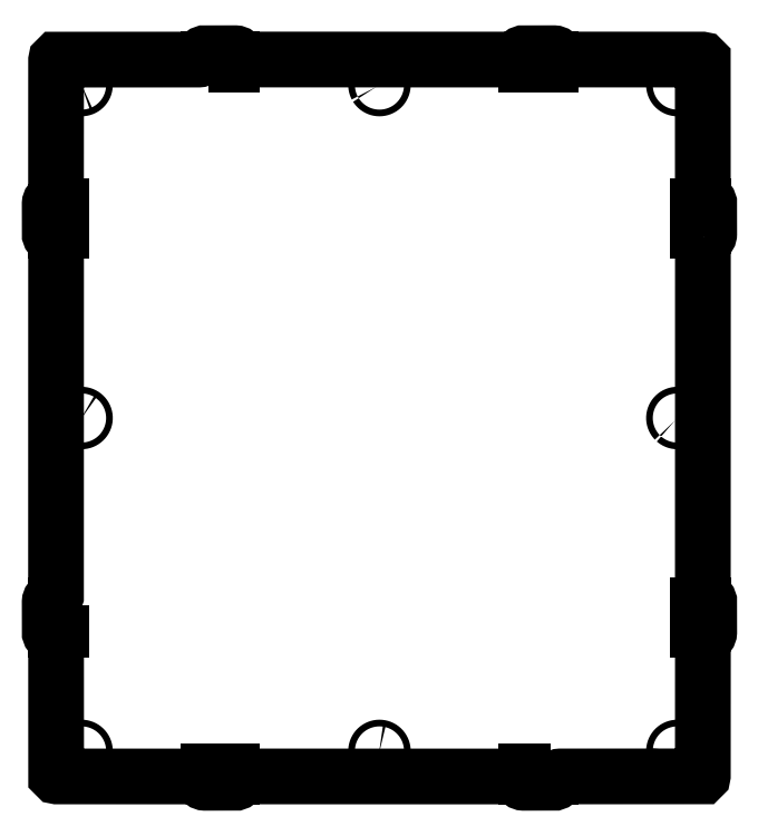
<metadata>
{"format":"dxf","ext":"dxf","renderer":"ezdxf+matplotlib","layout":"modelspace","background":"white","min_lineweight":24,"dpi":150}
</metadata>
<code>
0
SECTION
2
ENTITIES
0
LWPOLYLINE
8
0
90
66
70
1
43
0
10
-187.4
20
-206.9
10
-187.2
20
-206.9
10
-187
20
-206.9
10
-186.8
20
-206.9
10
-186.6
20
-206.9
10
-186.4
20
-207
10
-186.2
20
-207.1
10
-186
20
-207.1
10
-185.9
20
-207.2
10
-185.7
20
-207.3
10
-185.6
20
-207.5
10
-185.4
20
-207.6
10
-185.3
20
-207.8
10
-185.2
20
-208
10
-185.1
20
-208.1
10
-185
20
-208.3
10
-185
20
-208.5
10
-184.9
20
-208.7
10
-184.9
20
-208.9
10
-184.9
20
-209.1
10
-184.9
20
-209.3
10
-185
20
-209.5
10
-185
20
-209.7
10
-185.1
20
-209.9
10
-185.2
20
-210.1
10
-185.3
20
-210.2
10
-185.4
20
-210.4
10
-185.6
20
-210.5
10
-185.7
20
-210.7
10
-185.9
20
-210.8
10
-186
20
-210.9
10
-186.2
20
-210.9
10
-186.4
20
-211
10
-186.6
20
-211.1
10
-186.8
20
-211.1
10
-187
20
-211.1
10
-187.2
20
-211.1
10
-187.4
20
-211.1
10
-187.6
20
-211
10
-187.8
20
-210.9
10
-188
20
-210.9
10
-188.1
20
-210.8
10
-188.3
20
-210.7
10
-188.4
20
-210.5
10
-188.6
20
-210.4
10
-188.7
20
-210.2
10
-188.8
20
-210.1
10
-188.9
20
-209.9
10
-189
20
-209.7
10
-189
20
-209.5
10
-189.1
20
-209.3
10
-189.1
20
-209.1
10
-189.1
20
-208.9
10
-189.1
20
-208.7
10
-189
20
-208.5
10
-189
20
-208.3
10
-188.9
20
-208.1
10
-188.8
20
-208
10
-188.7
20
-207.8
10
-188.6
20
-207.6
10
-188.4
20
-207.5
10
-188.3
20
-207.3
10
-188.1
20
-207.2
10
-188
20
-207.1
10
-187.8
20
-207.1
10
-187.6
20
-207
0
LWPOLYLINE
8
0
90
548
70
1
43
0
10
203.7
20
113
10
203.9
20
113.2
10
204.1
20
113.3
10
204.2
20
113.3
10
204.4
20
113.4
10
204.6
20
113.5
10
204.8
20
113.5
10
205
20
113.5
10
205.2
20
113.5
10
205.4
20
113.5
10
205.6
20
113.6
10
205.8
20
113.7
10
205.9
20
113.7
10
206.1
20
113.8
10
206.3
20
114
10
206.4
20
114.1
10
206.5
20
114.2
10
206.7
20
114.4
10
206.8
20
114.6
10
206.8
20
114.7
10
206.9
20
114.9
10
207
20
115.1
10
207
20
115.3
10
207
20
115.5
10
207
20
134.5
10
207
20
134.7
10
207
20
134.9
10
206.9
20
135.1
10
206.8
20
135.3
10
206.8
20
135.4
10
206.7
20
135.6
10
206.5
20
135.8
10
206.4
20
135.9
10
206.3
20
136
10
206.1
20
136.2
10
205.9
20
136.3
10
205.8
20
136.3
10
205.6
20
136.4
10
205.4
20
136.5
10
205.2
20
136.5
10
205
20
136.5
10
204.8
20
136.5
10
204.6
20
136.5
10
204.4
20
136.6
10
204.2
20
136.7
10
204.1
20
136.7
10
203.9
20
136.8
10
203.7
20
137
10
203.6
20
137.1
10
203.5
20
137.2
10
203.3
20
137.4
10
203.2
20
137.6
10
203.2
20
137.7
10
203.1
20
137.9
10
203
20
138.1
10
203
20
138.3
10
203
20
138.5
10
203
20
224.5
10
203
20
224.7
10
202.9
20
224.9
10
202.7
20
225
10
202.5
20
225
10
113.5
20
225
10
113.3
20
225
10
113.1
20
225
10
112.9
20
225.1
10
112.7
20
225.2
10
112.6
20
225.2
10
112.4
20
225.3
10
112.2
20
225.5
10
112.1
20
225.6
10
112
20
225.7
10
111.8
20
225.9
10
111.7
20
226.1
10
111.7
20
226.2
10
111.6
20
226.4
10
111.5
20
226.6
10
111.5
20
226.8
10
111.5
20
227
10
111.5
20
227.2
10
111.5
20
227.4
10
111.4
20
227.6
10
111.3
20
227.8
10
111.3
20
227.9
10
111.2
20
228.1
10
111
20
228.3
10
110.9
20
228.4
10
110.8
20
228.5
10
110.6
20
228.7
10
110.4
20
228.8
10
110.3
20
228.8
10
110.1
20
228.9
10
109.9
20
229
10
109.7
20
229
10
109.5
20
229
10
90.5
20
229
10
90.3
20
229
10
90.11
20
229
10
89.92
20
228.9
10
89.73
20
228.8
10
89.56
20
228.8
10
89.39
20
228.7
10
89.23
20
228.5
10
89.09
20
228.4
10
88.95
20
228.3
10
88.84
20
228.1
10
88.74
20
227.9
10
88.65
20
227.8
10
88.59
20
227.6
10
88.54
20
227.4
10
88.51
20
227.2
10
88.5
20
227
10
88.49
20
226.8
10
88.46
20
226.6
10
88.41
20
226.4
10
88.35
20
226.2
10
88.26
20
226.1
10
88.16
20
225.9
10
88.05
20
225.7
10
87.91
20
225.6
10
87.77
20
225.5
10
87.61
20
225.3
10
87.44
20
225.2
10
87.27
20
225.2
10
87.08
20
225.1
10
86.89
20
225
10
86.7
20
225
10
86.5
20
225
10
-86.5
20
225
10
-86.7
20
225
10
-86.89
20
225
10
-87.08
20
225.1
10
-87.27
20
225.2
10
-87.44
20
225.2
10
-87.61
20
225.3
10
-87.77
20
225.5
10
-87.91
20
225.6
10
-88.05
20
225.7
10
-88.16
20
225.9
10
-88.26
20
226.1
10
-88.35
20
226.2
10
-88.41
20
226.4
10
-88.46
20
226.6
10
-88.49
20
226.8
10
-88.5
20
227
10
-88.51
20
227.2
10
-88.54
20
227.4
10
-88.59
20
227.6
10
-88.65
20
227.8
10
-88.74
20
227.9
10
-88.84
20
228.1
10
-88.95
20
228.3
10
-89.09
20
228.4
10
-89.23
20
228.5
10
-89.39
20
228.7
10
-89.56
20
228.8
10
-89.73
20
228.8
10
-89.92
20
228.9
10
-90.11
20
229
10
-90.3
20
229
10
-90.5
20
229
10
-109.5
20
229
10
-109.7
20
229
10
-109.9
20
229
10
-110.1
20
228.9
10
-110.3
20
228.8
10
-110.4
20
228.8
10
-110.6
20
228.7
10
-110.8
20
228.5
10
-110.9
20
228.4
10
-111
20
228.3
10
-111.2
20
228.1
10
-111.3
20
227.9
10
-111.3
20
227.8
10
-111.4
20
227.6
10
-111.5
20
227.4
10
-111.5
20
227.2
10
-111.5
20
227
10
-111.5
20
226.8
10
-111.5
20
226.6
10
-111.6
20
226.4
10
-111.7
20
226.2
10
-111.7
20
226.1
10
-111.8
20
225.9
10
-112
20
225.7
10
-112.1
20
225.6
10
-112.2
20
225.5
10
-112.4
20
225.3
10
-112.6
20
225.2
10
-112.7
20
225.2
10
-112.9
20
225.1
10
-113.1
20
225
10
-113.3
20
225
10
-113.5
20
225
10
-202.5
20
225
10
-202.7
20
225
10
-202.9
20
224.9
10
-203
20
224.7
10
-203
20
224.5
10
-203
20
138.5
10
-203
20
138.3
10
-203
20
138.1
10
-203.1
20
137.9
10
-203.2
20
137.7
10
-203.2
20
137.6
10
-203.3
20
137.4
10
-203.5
20
137.2
10
-203.6
20
137.1
10
-203.7
20
137
10
-203.9
20
136.8
10
-204.1
20
136.7
10
-204.2
20
136.7
10
-204.4
20
136.6
10
-204.6
20
136.5
10
-204.8
20
136.5
10
-205
20
136.5
10
-205.2
20
136.5
10
-205.4
20
136.5
10
-205.6
20
136.4
10
-205.8
20
136.3
10
-205.9
20
136.3
10
-206.1
20
136.2
10
-206.3
20
136
10
-206.4
20
135.9
10
-206.5
20
135.8
10
-206.7
20
135.6
10
-206.8
20
135.4
10
-206.8
20
135.3
10
-206.9
20
135.1
10
-207
20
134.9
10
-207
20
134.7
10
-207
20
134.5
10
-207
20
115.5
10
-207
20
115.3
10
-207
20
115.1
10
-206.9
20
114.9
10
-206.8
20
114.7
10
-206.8
20
114.6
10
-206.7
20
114.4
10
-206.5
20
114.2
10
-206.4
20
114.1
10
-206.3
20
114
10
-206.1
20
113.8
10
-205.9
20
113.7
10
-205.8
20
113.7
10
-205.6
20
113.6
10
-205.4
20
113.5
10
-205.2
20
113.5
10
-205
20
113.5
10
-204.8
20
113.5
10
-204.6
20
113.5
10
-204.4
20
113.4
10
-204.2
20
113.3
10
-204.1
20
113.3
10
-203.9
20
113.2
10
-203.7
20
113
10
-203.6
20
112.9
10
-203.5
20
112.8
10
-203.3
20
112.6
10
-203.2
20
112.4
10
-203.2
20
112.3
10
-203.1
20
112.1
10
-203
20
111.9
10
-203
20
111.7
10
-203
20
111.5
10
-203
20
-111.5
10
-203
20
-111.7
10
-203
20
-111.9
10
-203.1
20
-112.1
10
-203.2
20
-112.3
10
-203.2
20
-112.4
10
-203.3
20
-112.6
10
-203.5
20
-112.8
10
-203.6
20
-112.9
10
-203.7
20
-113
10
-203.9
20
-113.2
10
-204.1
20
-113.3
10
-204.2
20
-113.3
10
-204.4
20
-113.4
10
-204.6
20
-113.5
10
-204.8
20
-113.5
10
-205
20
-113.5
10
-205.2
20
-113.5
10
-205.4
20
-113.5
10
-205.6
20
-113.6
10
-205.8
20
-113.7
10
-205.9
20
-113.7
10
-206.1
20
-113.8
10
-206.3
20
-114
10
-206.4
20
-114.1
10
-206.5
20
-114.2
10
-206.7
20
-114.4
10
-206.8
20
-114.6
10
-206.8
20
-114.7
10
-206.9
20
-114.9
10
-207
20
-115.1
10
-207
20
-115.3
10
-207
20
-115.5
10
-207
20
-134.5
10
-207
20
-134.7
10
-207
20
-134.9
10
-206.9
20
-135.1
10
-206.8
20
-135.3
10
-206.8
20
-135.4
10
-206.7
20
-135.6
10
-206.5
20
-135.8
10
-206.4
20
-135.9
10
-206.3
20
-136
10
-206.1
20
-136.2
10
-205.9
20
-136.3
10
-205.8
20
-136.3
10
-205.6
20
-136.4
10
-205.4
20
-136.5
10
-205.2
20
-136.5
10
-205
20
-136.5
10
-204.8
20
-136.5
10
-204.6
20
-136.5
10
-204.4
20
-136.6
10
-204.2
20
-136.7
10
-204.1
20
-136.7
10
-203.9
20
-136.8
10
-203.7
20
-137
10
-203.6
20
-137.1
10
-203.5
20
-137.2
10
-203.3
20
-137.4
10
-203.2
20
-137.6
10
-203.2
20
-137.7
10
-203.1
20
-137.9
10
-203
20
-138.1
10
-203
20
-138.3
10
-203
20
-138.5
10
-203
20
-224.5
10
-203
20
-224.7
10
-202.9
20
-224.9
10
-202.7
20
-225
10
-202.5
20
-225
10
-113.5
20
-225
10
-113.3
20
-225
10
-113.1
20
-225
10
-112.9
20
-225.1
10
-112.7
20
-225.2
10
-112.6
20
-225.2
10
-112.4
20
-225.3
10
-112.2
20
-225.5
10
-112.1
20
-225.6
10
-112
20
-225.7
10
-111.8
20
-225.9
10
-111.7
20
-226.1
10
-111.7
20
-226.2
10
-111.6
20
-226.4
10
-111.5
20
-226.6
10
-111.5
20
-226.8
10
-111.5
20
-227
10
-111.5
20
-227.2
10
-111.5
20
-227.4
10
-111.4
20
-227.6
10
-111.3
20
-227.8
10
-111.3
20
-227.9
10
-111.2
20
-228.1
10
-111
20
-228.3
10
-110.9
20
-228.4
10
-110.8
20
-228.5
10
-110.6
20
-228.7
10
-110.4
20
-228.8
10
-110.3
20
-228.8
10
-110.1
20
-228.9
10
-109.9
20
-229
10
-109.7
20
-229
10
-109.5
20
-229
10
-90.5
20
-229
10
-90.3
20
-229
10
-90.11
20
-229
10
-89.92
20
-228.9
10
-89.73
20
-228.8
10
-89.56
20
-228.8
10
-89.39
20
-228.7
10
-89.23
20
-228.5
10
-89.09
20
-228.4
10
-88.95
20
-228.3
10
-88.84
20
-228.1
10
-88.74
20
-227.9
10
-88.65
20
-227.8
10
-88.59
20
-227.6
10
-88.54
20
-227.4
10
-88.51
20
-227.2
10
-88.5
20
-227
10
-88.49
20
-226.8
10
-88.46
20
-226.6
10
-88.41
20
-226.4
10
-88.35
20
-226.2
10
-88.26
20
-226.1
10
-88.16
20
-225.9
10
-88.05
20
-225.7
10
-87.91
20
-225.6
10
-87.77
20
-225.5
10
-87.61
20
-225.3
10
-87.44
20
-225.2
10
-87.27
20
-225.2
10
-87.08
20
-225.1
10
-86.89
20
-225
10
-86.7
20
-225
10
-86.5
20
-225
10
86.5
20
-225
10
86.7
20
-225
10
86.89
20
-225
10
87.08
20
-225.1
10
87.27
20
-225.2
10
87.44
20
-225.2
10
87.61
20
-225.3
10
87.77
20
-225.5
10
87.91
20
-225.6
10
88.05
20
-225.7
10
88.16
20
-225.9
10
88.26
20
-226.1
10
88.35
20
-226.2
10
88.41
20
-226.4
10
88.46
20
-226.6
10
88.49
20
-226.8
10
88.5
20
-227
10
88.51
20
-227.2
10
88.54
20
-227.4
10
88.59
20
-227.6
10
88.65
20
-227.8
10
88.74
20
-227.9
10
88.84
20
-228.1
10
88.95
20
-228.3
10
89.09
20
-228.4
10
89.23
20
-228.5
10
89.39
20
-228.7
10
89.56
20
-228.8
10
89.73
20
-228.8
10
89.92
20
-228.9
10
90.11
20
-229
10
90.3
20
-229
10
90.5
20
-229
10
109.5
20
-229
10
109.7
20
-229
10
109.9
20
-229
10
110.1
20
-228.9
10
110.3
20
-228.8
10
110.4
20
-228.8
10
110.6
20
-228.7
10
110.8
20
-228.5
10
110.9
20
-228.4
10
111
20
-228.3
10
111.2
20
-228.1
10
111.3
20
-227.9
10
111.3
20
-227.8
10
111.4
20
-227.6
10
111.5
20
-227.4
10
111.5
20
-227.2
10
111.5
20
-227
10
111.5
20
-226.8
10
111.5
20
-226.6
10
111.6
20
-226.4
10
111.7
20
-226.2
10
111.7
20
-226.1
10
111.8
20
-225.9
10
112
20
-225.7
10
112.1
20
-225.6
10
112.2
20
-225.5
10
112.4
20
-225.3
10
112.6
20
-225.2
10
112.7
20
-225.2
10
112.9
20
-225.1
10
113.1
20
-225
10
113.3
20
-225
10
113.5
20
-225
10
202.5
20
-225
10
202.7
20
-225
10
202.9
20
-224.9
10
203
20
-224.7
10
203
20
-224.5
10
203
20
-138.5
10
203
20
-138.3
10
203
20
-138.1
10
203.1
20
-137.9
10
203.2
20
-137.7
10
203.2
20
-137.6
10
203.3
20
-137.4
10
203.5
20
-137.2
10
203.6
20
-137.1
10
203.7
20
-137
10
203.9
20
-136.8
10
204.1
20
-136.7
10
204.2
20
-136.7
10
204.4
20
-136.6
10
204.6
20
-136.5
10
204.8
20
-136.5
10
205
20
-136.5
10
205.2
20
-136.5
10
205.4
20
-136.5
10
205.6
20
-136.4
10
205.8
20
-136.3
10
205.9
20
-136.3
10
206.1
20
-136.2
10
206.3
20
-136
10
206.4
20
-135.9
10
206.5
20
-135.8
10
206.7
20
-135.6
10
206.8
20
-135.4
10
206.8
20
-135.3
10
206.9
20
-135.1
10
207
20
-134.9
10
207
20
-134.7
10
207
20
-134.5
10
207
20
-115.5
10
207
20
-115.3
10
207
20
-115.1
10
206.9
20
-114.9
10
206.8
20
-114.7
10
206.8
20
-114.6
10
206.7
20
-114.4
10
206.5
20
-114.2
10
206.4
20
-114.1
10
206.3
20
-114
10
206.1
20
-113.8
10
205.9
20
-113.7
10
205.8
20
-113.7
10
205.6
20
-113.6
10
205.4
20
-113.5
10
205.2
20
-113.5
10
205
20
-113.5
10
204.8
20
-113.5
10
204.6
20
-113.5
10
204.4
20
-113.4
10
204.2
20
-113.3
10
204.1
20
-113.3
10
203.9
20
-113.2
10
203.7
20
-113
10
203.6
20
-112.9
10
203.5
20
-112.8
10
203.3
20
-112.6
10
203.2
20
-112.4
10
203.2
20
-112.3
10
203.1
20
-112.1
10
203
20
-111.9
10
203
20
-111.7
10
203
20
-111.5
10
203
20
111.5
10
203
20
111.7
10
203
20
111.9
10
203.1
20
112.1
10
203.2
20
112.3
10
203.2
20
112.4
10
203.3
20
112.6
10
203.5
20
112.8
10
203.6
20
112.9
0
LWPOLYLINE
8
0
90
4
70
1
43
0
10
-200
20
-117.4
10
-203
20
-117.4
10
-203
20
-132.6
10
-200
20
-132.6
0
LWPOLYLINE
8
0
90
66
70
1
43
0
10
-0.3974
20
-211.1
10
-0.5916
20
-211
10
-0.7805
20
-210.9
10
-0.9623
20
-210.9
10
-1.135
20
-210.8
10
-1.298
20
-210.7
10
-1.449
20
-210.5
10
-1.587
20
-210.4
10
-1.711
20
-210.2
10
-1.819
20
-210.1
10
-1.91
20
-209.9
10
-1.985
20
-209.7
10
-2.041
20
-209.5
10
-2.079
20
-209.3
10
-2.098
20
-209.1
10
-2.098
20
-208.9
10
-2.079
20
-208.7
10
-2.041
20
-208.5
10
-1.985
20
-208.3
10
-1.91
20
-208.1
10
-1.819
20
-208
10
-1.711
20
-207.8
10
-1.587
20
-207.6
10
-1.449
20
-207.5
10
-1.298
20
-207.3
10
-1.135
20
-207.2
10
-0.9623
20
-207.1
10
-0.7805
20
-207.1
10
-0.5916
20
-207
10
-0.3974
20
-206.9
10
-0.1996
20
-206.9
10
-5.204e-16
20
-206.9
10
0.1996
20
-206.9
10
0.3974
20
-206.9
10
0.5916
20
-207
10
0.7805
20
-207.1
10
0.9623
20
-207.1
10
1.135
20
-207.2
10
1.298
20
-207.3
10
1.449
20
-207.5
10
1.587
20
-207.6
10
1.711
20
-207.8
10
1.819
20
-208
10
1.91
20
-208.1
10
1.985
20
-208.3
10
2.041
20
-208.5
10
2.079
20
-208.7
10
2.098
20
-208.9
10
2.098
20
-209.1
10
2.079
20
-209.3
10
2.041
20
-209.5
10
1.985
20
-209.7
10
1.91
20
-209.9
10
1.819
20
-210.1
10
1.711
20
-210.2
10
1.587
20
-210.4
10
1.449
20
-210.5
10
1.298
20
-210.7
10
1.135
20
-210.8
10
0.9623
20
-210.9
10
0.7805
20
-210.9
10
0.5916
20
-211
10
0.3974
20
-211.1
10
0.1996
20
-211.1
10
2.572e-16
20
-211.1
10
-0.1996
20
-211.1
0
LWPOLYLINE
8
0
90
4
70
1
43
0
10
107.6
20
-222
10
92.4
20
-222
10
92.4
20
-225
10
107.6
20
-225
0
LWPOLYLINE
8
0
90
4
70
1
43
0
10
-107.6
20
-225
10
-107.6
20
-222
10
-92.4
20
-222
10
-92.4
20
-225
0
LWPOLYLINE
8
0
90
66
70
1
43
0
10
189.1
20
208.7
10
189
20
208.5
10
189
20
208.3
10
188.9
20
208.1
10
188.8
20
208
10
188.7
20
207.8
10
188.6
20
207.6
10
188.4
20
207.5
10
188.3
20
207.3
10
188.1
20
207.2
10
188
20
207.1
10
187.8
20
207.1
10
187.6
20
207
10
187.4
20
206.9
10
187.2
20
206.9
10
187
20
206.9
10
186.8
20
206.9
10
186.6
20
206.9
10
186.4
20
207
10
186.2
20
207.1
10
186
20
207.1
10
185.9
20
207.2
10
185.7
20
207.3
10
185.6
20
207.5
10
185.4
20
207.6
10
185.3
20
207.8
10
185.2
20
208
10
185.1
20
208.1
10
185
20
208.3
10
185
20
208.5
10
184.9
20
208.7
10
184.9
20
208.9
10
184.9
20
209.1
10
184.9
20
209.3
10
185
20
209.5
10
185
20
209.7
10
185.1
20
209.9
10
185.2
20
210.1
10
185.3
20
210.2
10
185.4
20
210.4
10
185.6
20
210.5
10
185.7
20
210.7
10
185.9
20
210.8
10
186
20
210.9
10
186.2
20
210.9
10
186.4
20
211
10
186.6
20
211.1
10
186.8
20
211.1
10
187
20
211.1
10
187.2
20
211.1
10
187.4
20
211.1
10
187.6
20
211
10
187.8
20
210.9
10
188
20
210.9
10
188.1
20
210.8
10
188.3
20
210.7
10
188.4
20
210.5
10
188.6
20
210.4
10
188.7
20
210.2
10
188.8
20
210.1
10
188.9
20
209.9
10
189
20
209.7
10
189
20
209.5
10
189.1
20
209.3
10
189.1
20
209.1
10
189.1
20
208.9
0
LWPOLYLINE
8
0
90
66
70
1
43
0
10
-1.819
20
208
10
-1.91
20
208.1
10
-1.985
20
208.3
10
-2.041
20
208.5
10
-2.079
20
208.7
10
-2.098
20
208.9
10
-2.098
20
209.1
10
-2.079
20
209.3
10
-2.041
20
209.5
10
-1.985
20
209.7
10
-1.91
20
209.9
10
-1.819
20
210.1
10
-1.711
20
210.2
10
-1.587
20
210.4
10
-1.449
20
210.5
10
-1.298
20
210.7
10
-1.135
20
210.8
10
-0.9623
20
210.9
10
-0.7805
20
210.9
10
-0.5916
20
211
10
-0.3974
20
211.1
10
-0.1996
20
211.1
10
-5.204e-16
20
211.1
10
0.1996
20
211.1
10
0.3974
20
211.1
10
0.5916
20
211
10
0.7805
20
210.9
10
0.9623
20
210.9
10
1.135
20
210.8
10
1.298
20
210.7
10
1.449
20
210.5
10
1.587
20
210.4
10
1.711
20
210.2
10
1.819
20
210.1
10
1.91
20
209.9
10
1.985
20
209.7
10
2.041
20
209.5
10
2.079
20
209.3
10
2.098
20
209.1
10
2.098
20
208.9
10
2.079
20
208.7
10
2.041
20
208.5
10
1.985
20
208.3
10
1.91
20
208.1
10
1.819
20
208
10
1.711
20
207.8
10
1.587
20
207.6
10
1.449
20
207.5
10
1.298
20
207.3
10
1.135
20
207.2
10
0.9623
20
207.1
10
0.7805
20
207.1
10
0.5916
20
207
10
0.3974
20
206.9
10
0.1996
20
206.9
10
7.633e-16
20
206.9
10
-0.1996
20
206.9
10
-0.3974
20
206.9
10
-0.5916
20
207
10
-0.7805
20
207.1
10
-0.9623
20
207.1
10
-1.135
20
207.2
10
-1.298
20
207.3
10
-1.449
20
207.5
10
-1.587
20
207.6
10
-1.711
20
207.8
0
LWPOLYLINE
8
0
90
4
70
1
43
0
10
203
20
117.4
10
203
20
132.6
10
200
20
132.6
10
200
20
117.4
0
LWPOLYLINE
8
0
90
66
70
1
43
0
10
189.1
20
-209.1
10
189.1
20
-208.9
10
189.1
20
-208.7
10
189
20
-208.5
10
189
20
-208.3
10
188.9
20
-208.1
10
188.8
20
-208
10
188.7
20
-207.8
10
188.6
20
-207.6
10
188.4
20
-207.5
10
188.3
20
-207.3
10
188.1
20
-207.2
10
188
20
-207.1
10
187.8
20
-207.1
10
187.6
20
-207
10
187.4
20
-206.9
10
187.2
20
-206.9
10
187
20
-206.9
10
186.8
20
-206.9
10
186.6
20
-206.9
10
186.4
20
-207
10
186.2
20
-207.1
10
186
20
-207.1
10
185.9
20
-207.2
10
185.7
20
-207.3
10
185.6
20
-207.5
10
185.4
20
-207.6
10
185.3
20
-207.8
10
185.2
20
-208
10
185.1
20
-208.1
10
185
20
-208.3
10
185
20
-208.5
10
184.9
20
-208.7
10
184.9
20
-208.9
10
184.9
20
-209.1
10
184.9
20
-209.3
10
185
20
-209.5
10
185
20
-209.7
10
185.1
20
-209.9
10
185.2
20
-210.1
10
185.3
20
-210.2
10
185.4
20
-210.4
10
185.6
20
-210.5
10
185.7
20
-210.7
10
185.9
20
-210.8
10
186
20
-210.9
10
186.2
20
-210.9
10
186.4
20
-211
10
186.6
20
-211.1
10
186.8
20
-211.1
10
187
20
-211.1
10
187.2
20
-211.1
10
187.4
20
-211.1
10
187.6
20
-211
10
187.8
20
-210.9
10
188
20
-210.9
10
188.1
20
-210.8
10
188.3
20
-210.7
10
188.4
20
-210.5
10
188.6
20
-210.4
10
188.7
20
-210.2
10
188.8
20
-210.1
10
188.9
20
-209.9
10
189
20
-209.7
10
189
20
-209.5
10
189.1
20
-209.3
0
LWPOLYLINE
8
0
90
4
70
1
43
0
10
203
20
-132.6
10
200
20
-132.6
10
200
20
-117.4
10
203
20
-117.4
0
LWPOLYLINE
8
0
90
66
70
1
43
0
10
-188.1
20
-1.767
10
-188.3
20
-1.651
10
-188.4
20
-1.52
10
-188.6
20
-1.375
10
-188.7
20
-1.218
10
-188.8
20
-1.05
10
-188.9
20
-0.8724
10
-189
20
-0.6868
10
-189
20
-0.4951
10
-189.1
20
-0.2989
10
-189.1
20
-0.09992
10
-189.1
20
0.09992
10
-189.1
20
0.2989
10
-189
20
0.4951
10
-189
20
0.6868
10
-188.9
20
0.8724
10
-188.8
20
1.05
10
-188.7
20
1.218
10
-188.6
20
1.375
10
-188.4
20
1.52
10
-188.3
20
1.651
10
-188.1
20
1.767
10
-188
20
1.867
10
-187.8
20
1.95
10
-187.6
20
2.015
10
-187.4
20
2.062
10
-187.2
20
2.09
10
-187
20
2.1
10
-186.8
20
2.09
10
-186.6
20
2.062
10
-186.4
20
2.015
10
-186.2
20
1.95
10
-186
20
1.867
10
-185.9
20
1.767
10
-185.7
20
1.651
10
-185.6
20
1.52
10
-185.4
20
1.375
10
-185.3
20
1.218
10
-185.2
20
1.05
10
-185.1
20
0.8724
10
-185
20
0.6868
10
-185
20
0.4951
10
-184.9
20
0.2989
10
-184.9
20
0.09992
10
-184.9
20
-0.09992
10
-184.9
20
-0.2989
10
-185
20
-0.4951
10
-185
20
-0.6868
10
-185.1
20
-0.8724
10
-185.2
20
-1.05
10
-185.3
20
-1.218
10
-185.4
20
-1.375
10
-185.6
20
-1.52
10
-185.7
20
-1.651
10
-185.9
20
-1.767
10
-186
20
-1.867
10
-186.2
20
-1.95
10
-186.4
20
-2.015
10
-186.6
20
-2.062
10
-186.8
20
-2.09
10
-187
20
-2.1
10
-187.2
20
-2.09
10
-187.4
20
-2.062
10
-187.6
20
-2.015
10
-187.8
20
-1.95
10
-188
20
-1.867
0
LWPOLYLINE
8
0
90
4
70
1
43
0
10
-203
20
132.6
10
-200
20
132.6
10
-200
20
117.4
10
-203
20
117.4
0
LWPOLYLINE
8
0
90
66
70
1
43
0
10
-187.8
20
210.9
10
-188
20
210.9
10
-188.1
20
210.8
10
-188.3
20
210.7
10
-188.4
20
210.5
10
-188.6
20
210.4
10
-188.7
20
210.2
10
-188.8
20
210.1
10
-188.9
20
209.9
10
-189
20
209.7
10
-189
20
209.5
10
-189.1
20
209.3
10
-189.1
20
209.1
10
-189.1
20
208.9
10
-189.1
20
208.7
10
-189
20
208.5
10
-189
20
208.3
10
-188.9
20
208.1
10
-188.8
20
208
10
-188.7
20
207.8
10
-188.6
20
207.6
10
-188.4
20
207.5
10
-188.3
20
207.3
10
-188.1
20
207.2
10
-188
20
207.1
10
-187.8
20
207.1
10
-187.6
20
207
10
-187.4
20
206.9
10
-187.2
20
206.9
10
-187
20
206.9
10
-186.8
20
206.9
10
-186.6
20
206.9
10
-186.4
20
207
10
-186.2
20
207.1
10
-186
20
207.1
10
-185.9
20
207.2
10
-185.7
20
207.3
10
-185.6
20
207.5
10
-185.4
20
207.6
10
-185.3
20
207.8
10
-185.2
20
208
10
-185.1
20
208.1
10
-185
20
208.3
10
-185
20
208.5
10
-184.9
20
208.7
10
-184.9
20
208.9
10
-184.9
20
209.1
10
-184.9
20
209.3
10
-185
20
209.5
10
-185
20
209.7
10
-185.1
20
209.9
10
-185.2
20
210.1
10
-185.3
20
210.2
10
-185.4
20
210.4
10
-185.6
20
210.5
10
-185.7
20
210.7
10
-185.9
20
210.8
10
-186
20
210.9
10
-186.2
20
210.9
10
-186.4
20
211
10
-186.6
20
211.1
10
-186.8
20
211.1
10
-187
20
211.1
10
-187.2
20
211.1
10
-187.4
20
211.1
10
-187.6
20
211
0
LWPOLYLINE
8
0
90
4
70
1
43
0
10
-107.6
20
222
10
-92.4
20
222
10
-92.4
20
225
10
-107.6
20
225
0
LWPOLYLINE
8
0
90
66
70
1
43
0
10
185.6
20
-1.52
10
185.4
20
-1.375
10
185.3
20
-1.218
10
185.2
20
-1.05
10
185.1
20
-0.8724
10
185
20
-0.6868
10
185
20
-0.4951
10
184.9
20
-0.2989
10
184.9
20
-0.09992
10
184.9
20
0.09992
10
184.9
20
0.2989
10
185
20
0.4951
10
185
20
0.6868
10
185.1
20
0.8724
10
185.2
20
1.05
10
185.3
20
1.218
10
185.4
20
1.375
10
185.6
20
1.52
10
185.7
20
1.651
10
185.9
20
1.767
10
186
20
1.867
10
186.2
20
1.95
10
186.4
20
2.015
10
186.6
20
2.062
10
186.8
20
2.09
10
187
20
2.1
10
187.2
20
2.09
10
187.4
20
2.062
10
187.6
20
2.015
10
187.8
20
1.95
10
188
20
1.867
10
188.1
20
1.767
10
188.3
20
1.651
10
188.4
20
1.52
10
188.6
20
1.375
10
188.7
20
1.218
10
188.8
20
1.05
10
188.9
20
0.8724
10
189
20
0.6868
10
189
20
0.4951
10
189.1
20
0.2989
10
189.1
20
0.09992
10
189.1
20
-0.09992
10
189.1
20
-0.2989
10
189
20
-0.4951
10
189
20
-0.6868
10
188.9
20
-0.8724
10
188.8
20
-1.05
10
188.7
20
-1.218
10
188.6
20
-1.375
10
188.4
20
-1.52
10
188.3
20
-1.651
10
188.1
20
-1.767
10
188
20
-1.867
10
187.8
20
-1.95
10
187.6
20
-2.015
10
187.4
20
-2.062
10
187.2
20
-2.09
10
187
20
-2.1
10
186.8
20
-2.09
10
186.6
20
-2.062
10
186.4
20
-2.015
10
186.2
20
-1.95
10
186
20
-1.867
10
185.9
20
-1.767
10
185.7
20
-1.651
0
LWPOLYLINE
8
0
90
4
70
1
43
0
10
92.4
20
225
10
107.6
20
225
10
107.6
20
222
10
92.4
20
222
0
ENDSEC
0
EOF

</code>
